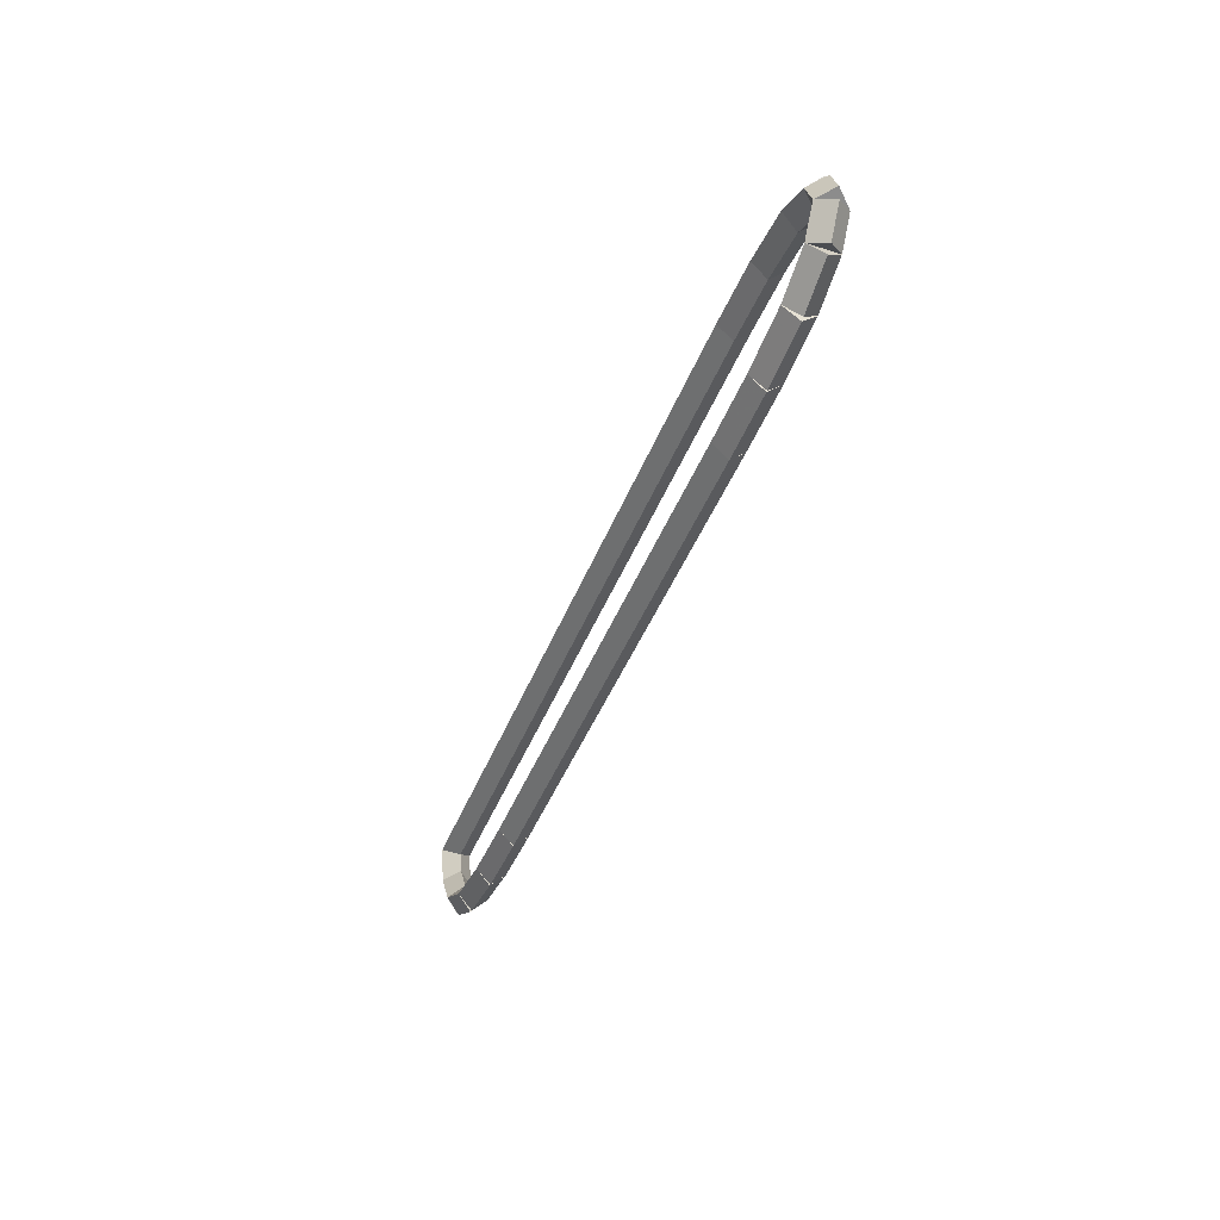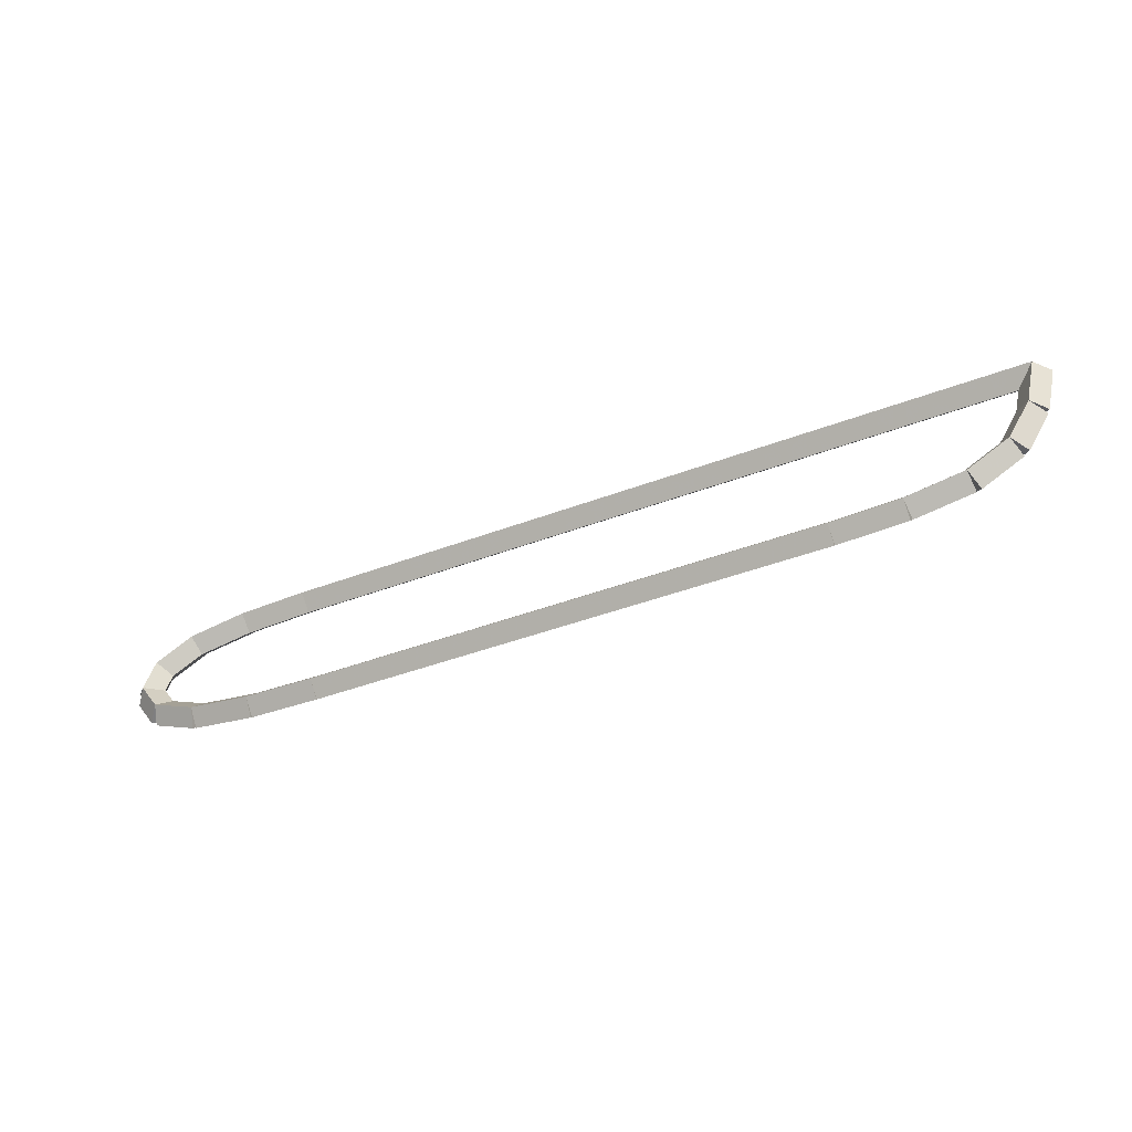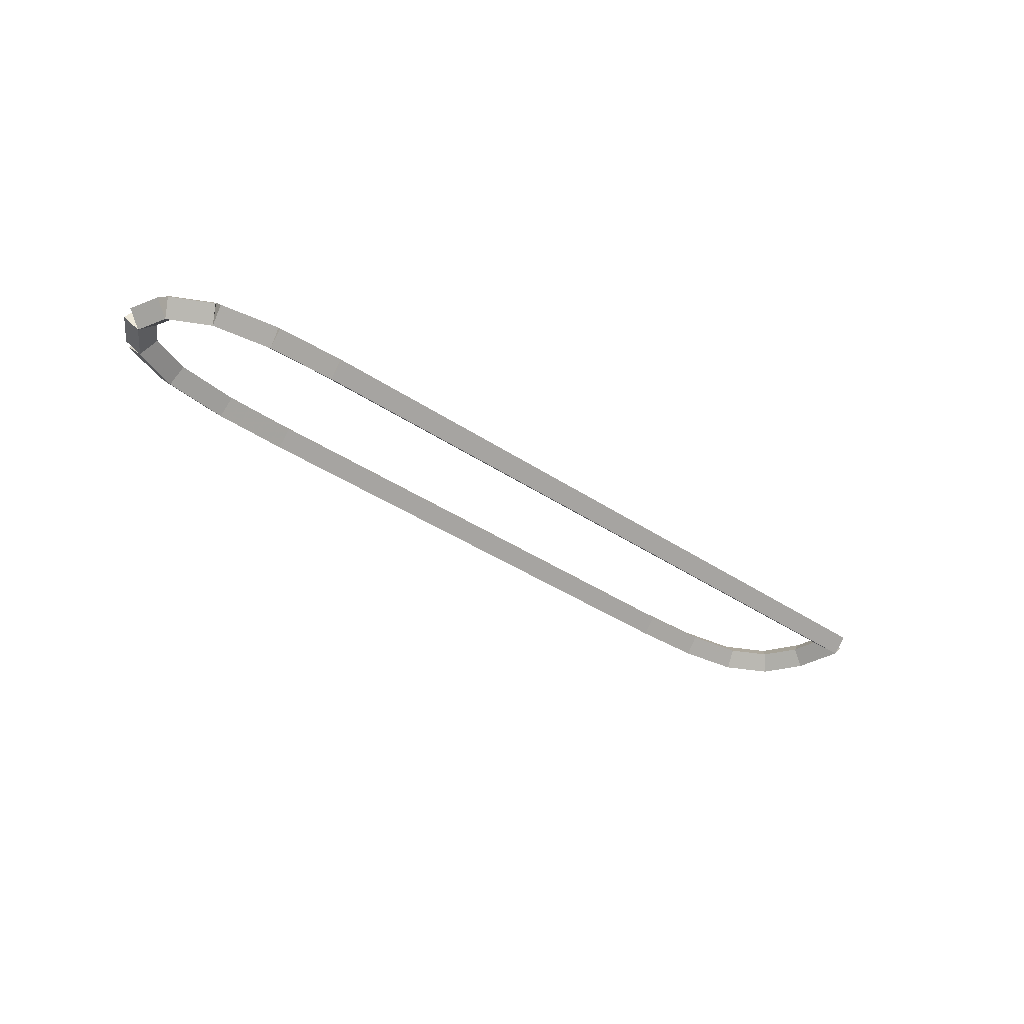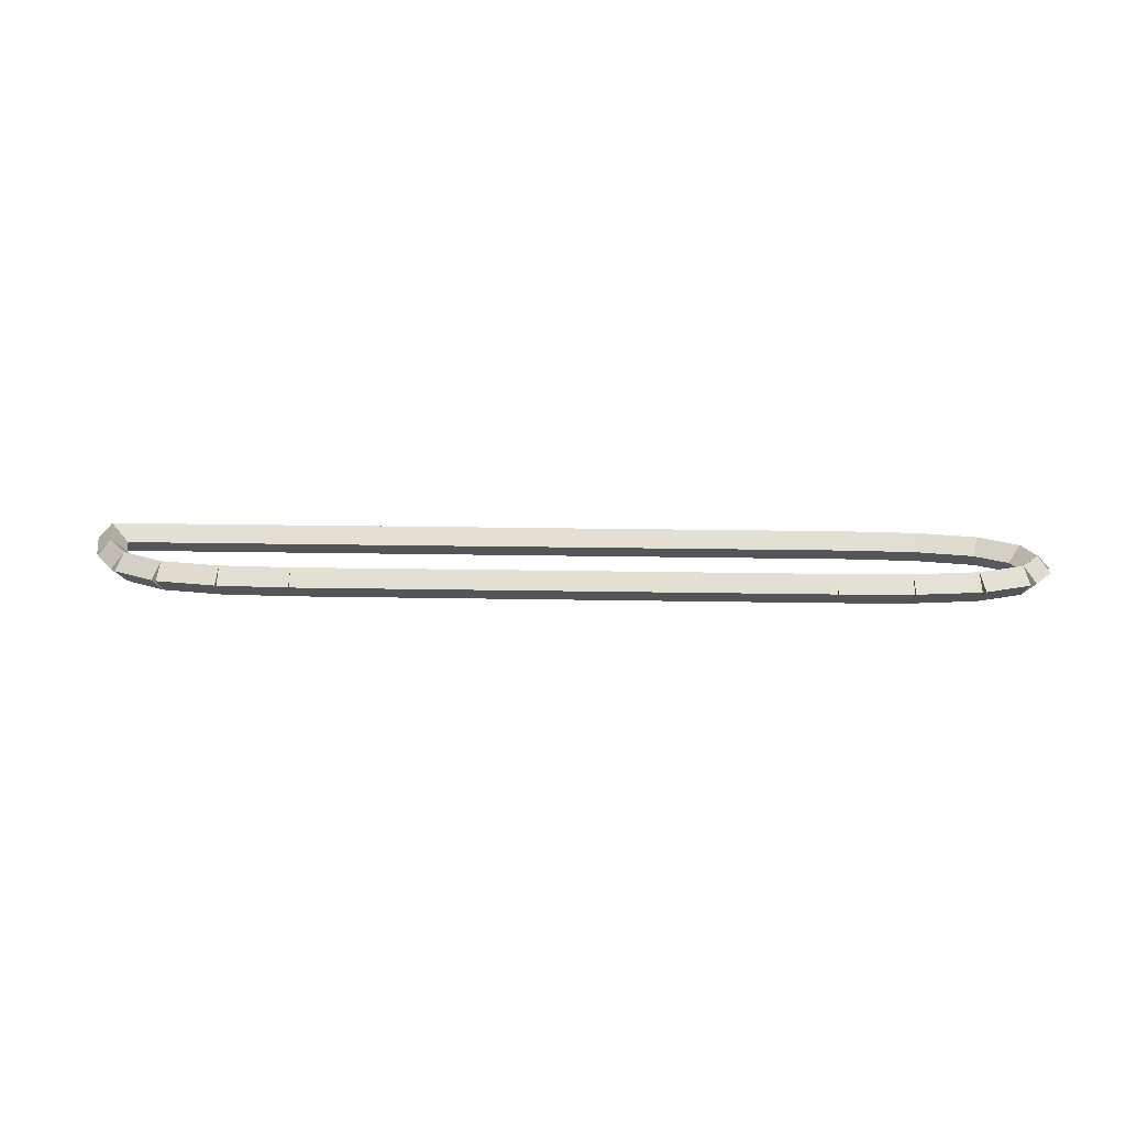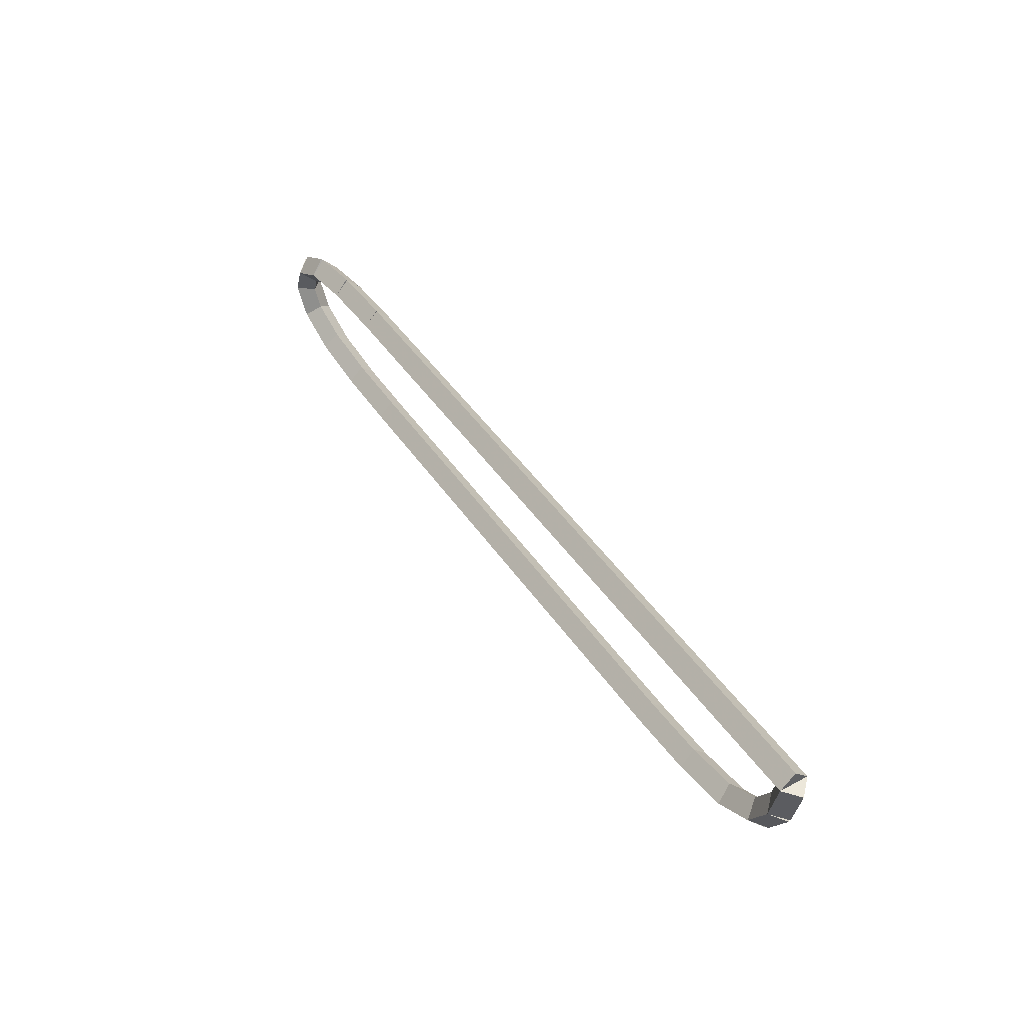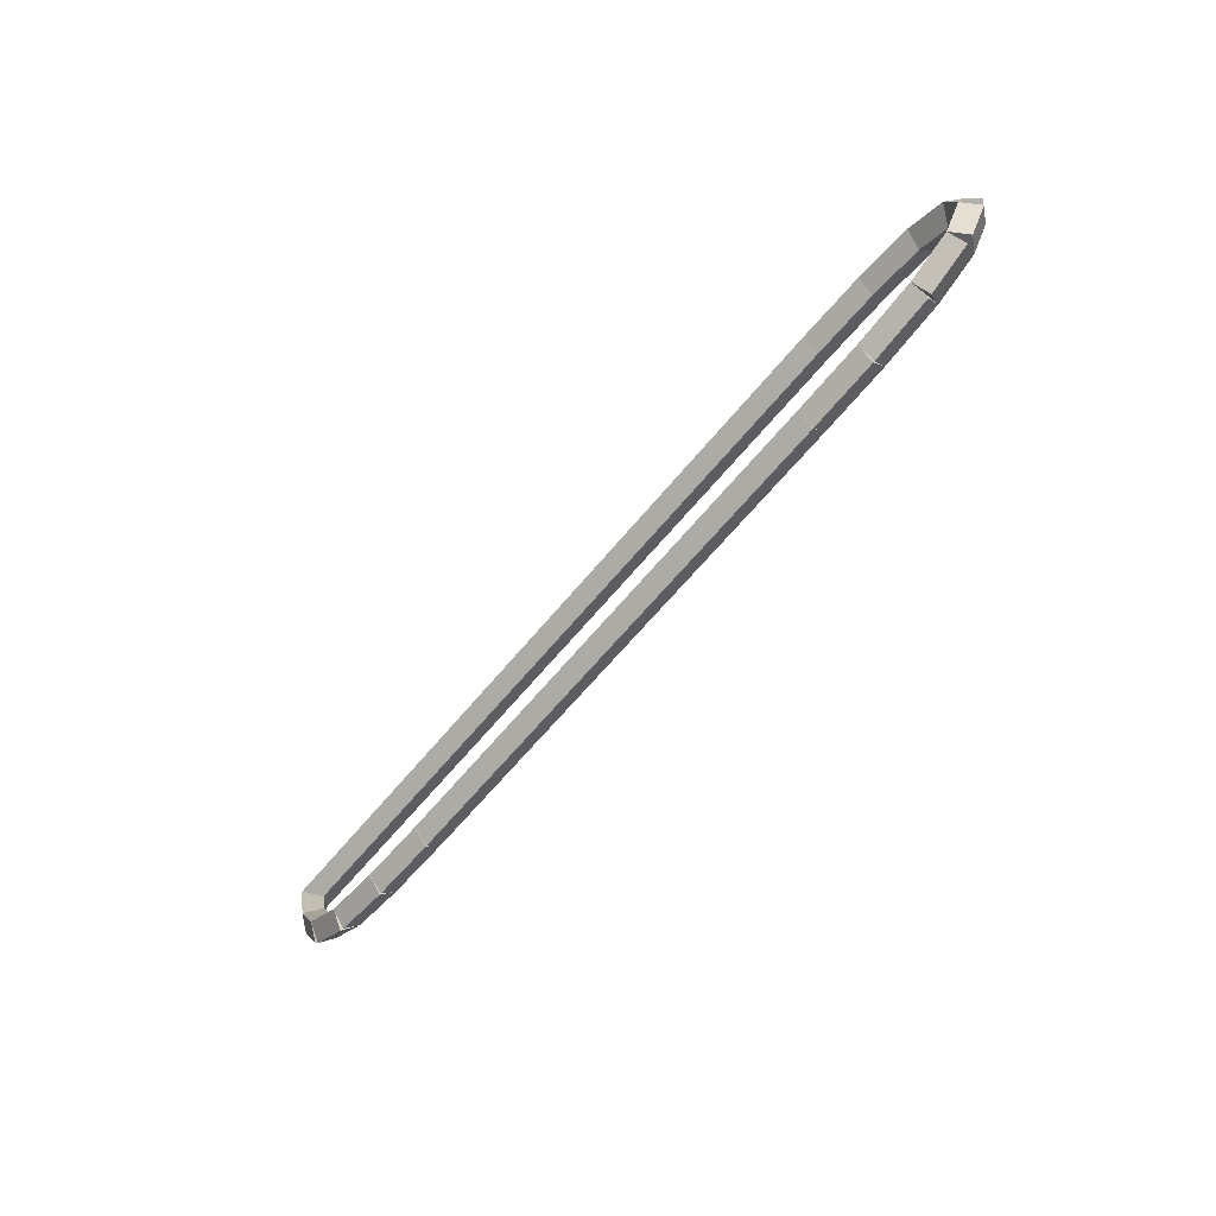
<metadata>
{"format":"obj","ext":"obj","renderer":"f3d","projection":"perspective","resolution":1024,"background":"white","views":[{"elev":-43.3,"azim":-110.4,"up":"+Z"},{"elev":-42.6,"azim":24.4,"up":"+Z"},{"elev":-37.6,"azim":-41.0,"up":"+Y"},{"elev":21.0,"azim":-178.1,"up":"+Y"},{"elev":45.0,"azim":58.1,"up":"+Z"},{"elev":-61.3,"azim":-128.8,"up":"+Z"}]}
</metadata>
<code>
g name
v 2.711 38.4 1.587
v 2.711 38.2 1.387
v 2.711 38 1.587
v 2.711 38.2 1.788
v 12.7 38.4 1.587
v 12.7 38.2 1.387
v 12.7 38 1.587
v 12.7 38.2 1.788
f 1 2 3 4
f 6 2 1 5
f 5 1 4 8
f 6 5 8 7
f 8 4 3 7
f 7 3 2 6
g name
v 1.781 38.4 1.55
v 1.789 38.2 1.351
v 1.781 38 1.55
v 1.774 38.2 1.75
v 2.711 38.4 1.587
v 2.719 38.2 1.388
v 2.711 38 1.587
v 2.703 38.2 1.787
f 9 10 11 12
f 14 10 9 13
f 13 9 12 16
f 14 13 16 15
f 16 12 11 15
f 15 11 10 14
g name
v 0.9963 38.4 1.418
v 1.03 38.2 1.22
v 0.9963 38 1.418
v 0.9629 38.2 1.615
v 1.781 38.4 1.55
v 1.815 38.2 1.353
v 1.781 38 1.55
v 1.748 38.2 1.748
f 17 18 19 20
f 22 18 17 21
f 21 17 20 24
f 22 21 24 23
f 24 20 19 23
f 23 19 18 22
g name
v 0.4815 38.4 1.13
v 0.579 38.2 0.9555
v 0.4815 38 1.13
v 0.384 38.2 1.305
v 0.9963 38.4 1.418
v 1.094 38.2 1.243
v 0.9963 38 1.418
v 0.8988 38.2 1.592
f 25 26 27 28
f 30 26 25 29
f 29 25 28 32
f 30 29 32 31
f 32 28 27 31
f 31 27 26 30
g name
v 0.3259 38.4 0.7403
v 0.5117 38.2 0.6662
v 0.3259 38 0.7403
v 0.1402 38.2 0.8144
v 0.4815 38.4 1.13
v 0.6672 38.2 1.056
v 0.4815 38 1.13
v 0.2957 38.2 1.204
f 33 34 35 36
f 38 34 33 37
f 37 33 36 40
f 38 37 40 39
f 40 36 35 39
f 39 35 34 38
g name
v 0.5815 38.4 0.3657
v 0.7467 38.2 0.4785
v 0.5815 38 0.3657
v 0.4163 38.2 0.253
v 0.3259 38.4 0.7403
v 0.4911 38.2 0.853
v 0.3259 38 0.7403
v 0.1607 38.2 0.6276
f 41 42 43 44
f 46 42 41 45
f 45 41 44 48
f 46 45 48 47
f 48 44 43 47
f 47 43 42 46
g name
v 1.185 38.4 0.1241
v 1.26 38.2 0.3098
v 1.185 38 0.1241
v 1.111 38.2 -0.0616
v 0.5815 38.4 0.3657
v 0.6558 38.2 0.5514
v 0.5815 38 0.3657
v 0.5072 38.2 0.1801
f 49 50 51 52
f 54 50 49 53
f 53 49 52 56
f 54 53 56 55
f 56 52 51 55
f 55 51 50 54
g name
v 2.037 38.4 0.02176
v 2.061 38.2 0.2203
v 2.037 38 0.02176
v 2.013 38.2 -0.1768
v 1.185 38.4 0.1241
v 1.209 38.2 0.3226
v 1.185 38 0.1241
v 1.161 38.2 -0.0745
f 57 58 59 60
f 62 58 57 61
f 61 57 60 64
f 62 61 64 63
f 64 60 59 63
f 63 59 58 62
g name
v 3 38.4 0
v 3.005 38.2 0.1999
v 3 38 -1.863e-09
v 2.995 38.2 -0.1999
v 2.037 38.4 0.02176
v 2.042 38.2 0.2217
v 2.037 38 0.02176
v 2.033 38.2 -0.1782
f 65 66 67 68
f 70 66 65 69
f 69 65 68 72
f 70 69 72 71
f 72 68 67 71
f 71 67 66 70
g name
v 9.989 38.4 -2.208e-21
v 9.989 38.2 0.2
v 9.989 38 -4.136e-14
v 9.989 38.2 -0.2
v 3 38.4 -2.208e-21
v 3 38.2 0.2
v 3 38 -4.136e-14
v 3 38.2 -0.2
f 73 74 75 76
f 78 74 73 77
f 77 73 76 80
f 78 77 80 79
f 80 76 75 79
f 79 75 74 78
g name
v 10.92 38.4 0.03704
v 10.91 38.2 0.2369
v 10.92 38 0.03704
v 10.93 38.2 -0.1628
v 9.989 38.4 0
v 9.981 38.2 0.1998
v 9.989 38 0
v 9.997 38.2 -0.1998
f 81 82 83 84
f 86 82 81 85
f 85 81 84 88
f 86 85 88 87
f 88 84 83 87
f 87 83 82 86
g name
v 11.7 38.4 0.1699
v 11.67 38.2 0.3671
v 11.7 38 0.1699
v 11.74 38.2 -0.02729
v 10.92 38.4 0.03704
v 10.89 38.2 0.2342
v 10.92 38 0.03704
v 10.95 38.2 -0.1602
f 89 90 91 92
f 94 90 89 93
f 93 89 92 96
f 94 93 96 95
f 96 92 91 95
f 95 91 90 94
g name
v 12.26 38.4 0.4792
v 12.16 38.2 0.6536
v 12.26 38 0.4792
v 12.35 38.2 0.3047
v 11.7 38.4 0.1699
v 11.61 38.2 0.3444
v 11.7 38 0.1699
v 11.8 38.2 -0.004564
f 97 98 99 100
f 102 98 97 101
f 101 97 100 104
f 102 101 104 103
f 104 100 99 103
f 103 99 98 102
g name
v 12.56 38.4 0.9713
v 12.39 38.2 1.076
v 12.56 38 0.9713
v 12.73 38.2 0.8663
v 12.26 38.4 0.4792
v 12.09 38.2 0.5842
v 12.26 38 0.4792
v 12.43 38.2 0.3741
f 105 106 107 108
f 110 106 105 109
f 109 105 108 112
f 110 109 112 111
f 112 108 107 111
f 111 107 106 110
g name
v 12.7 38.4 1.587
v 12.51 38.2 1.632
v 12.7 38 1.587
v 12.89 38.2 1.543
v 12.56 38.4 0.9713
v 12.36 38.2 1.016
v 12.56 38 0.9713
v 12.75 38.2 0.9268
f 113 114 115 116
f 118 114 113 117
f 117 113 116 120
f 118 117 120 119
f 120 116 115 119
f 119 115 114 118

</code>
